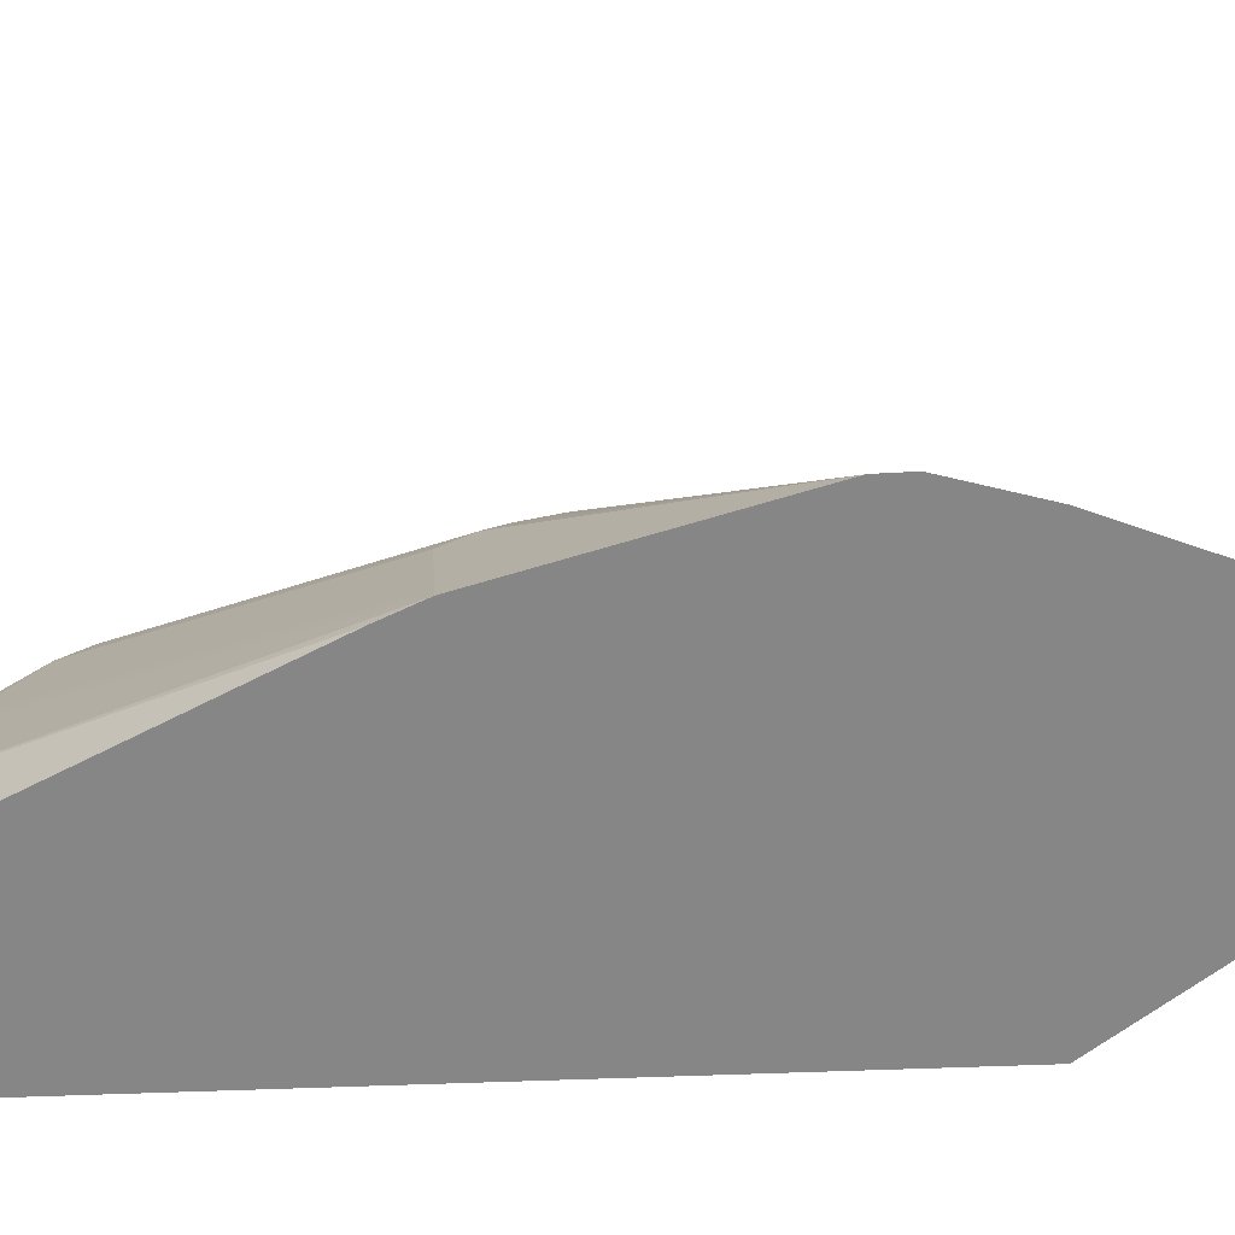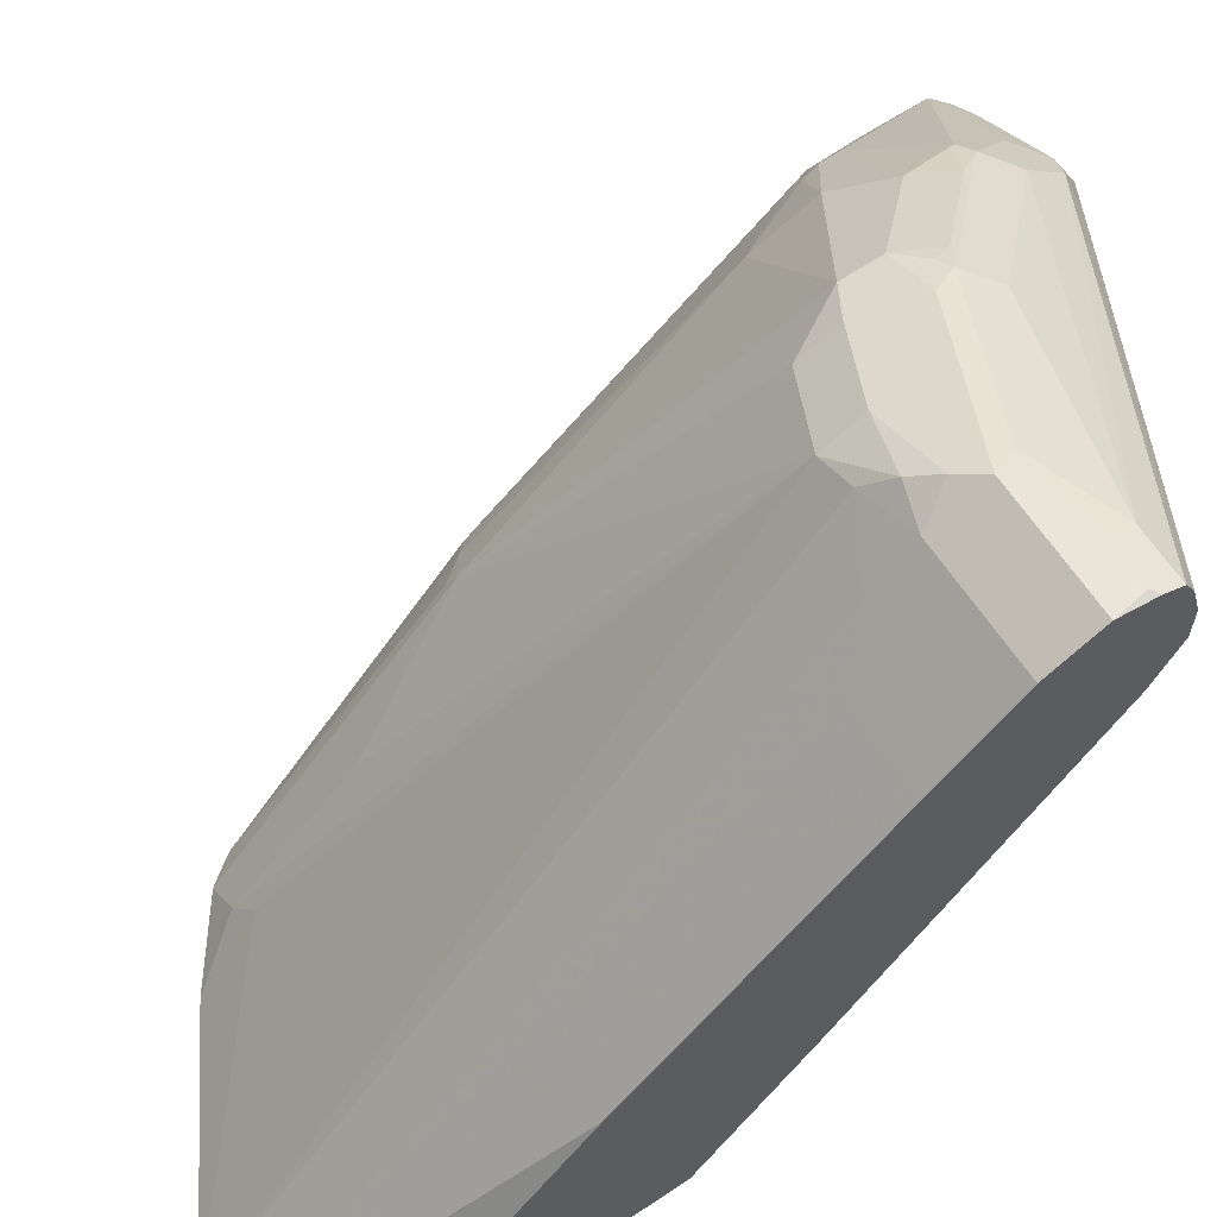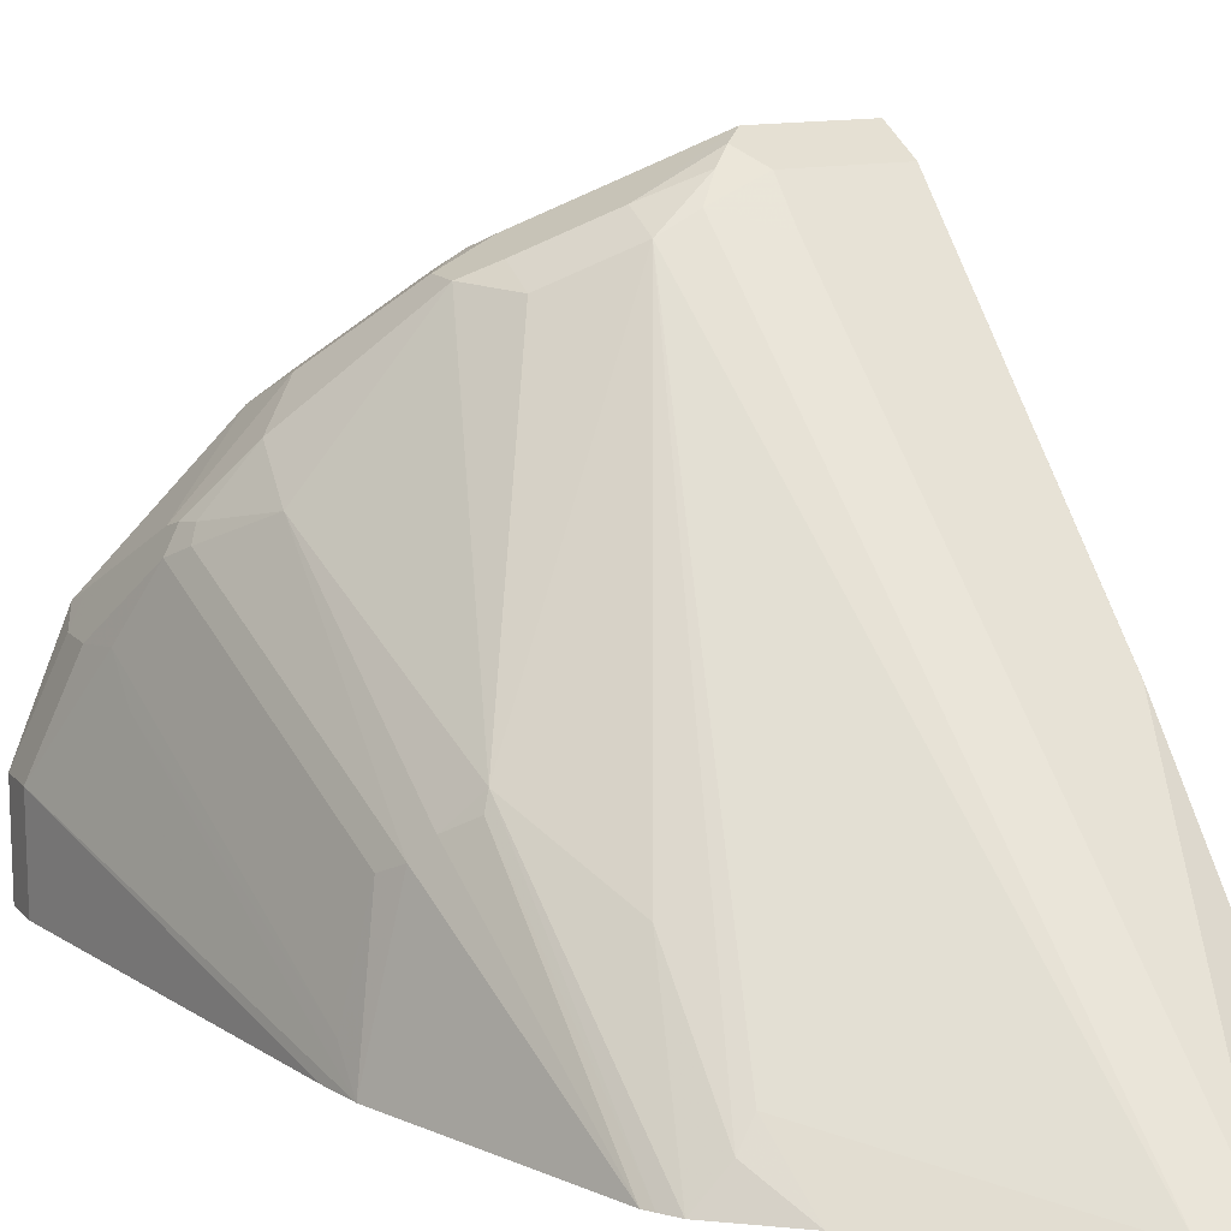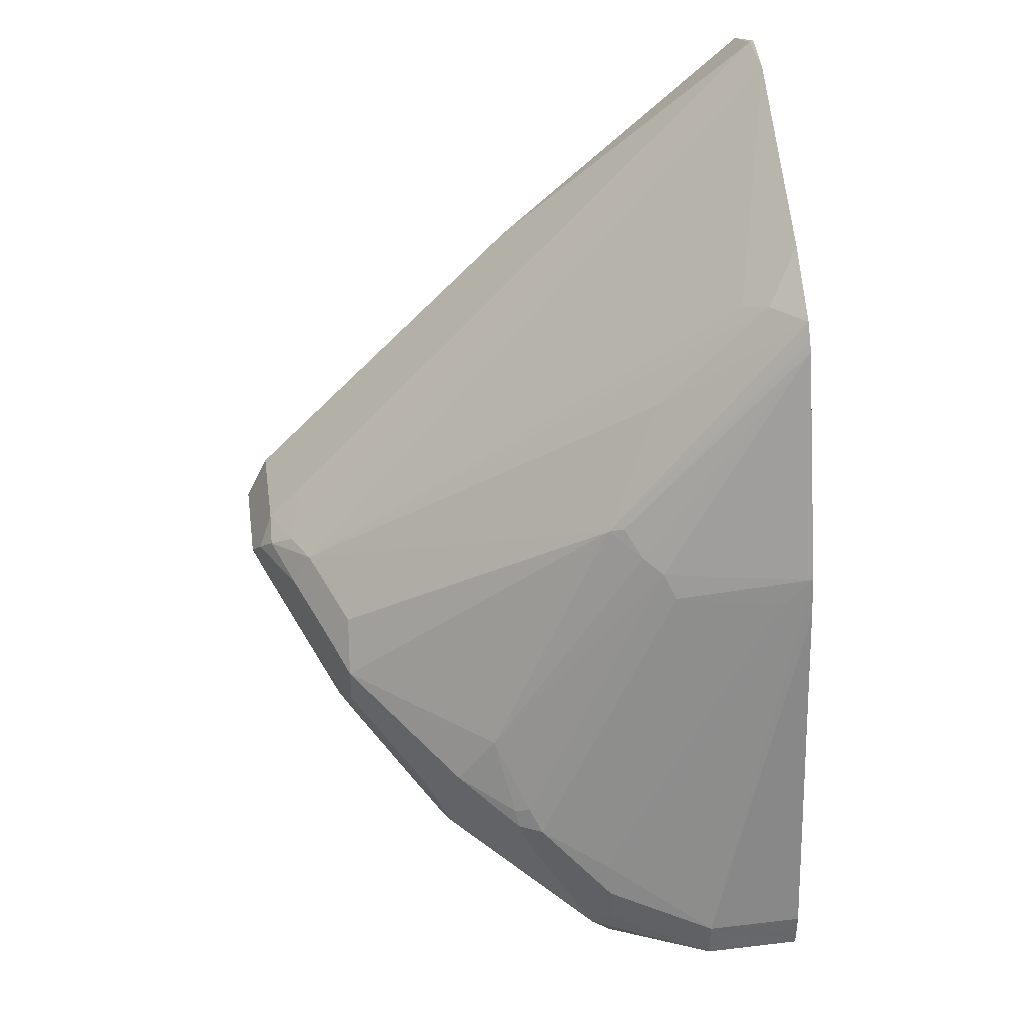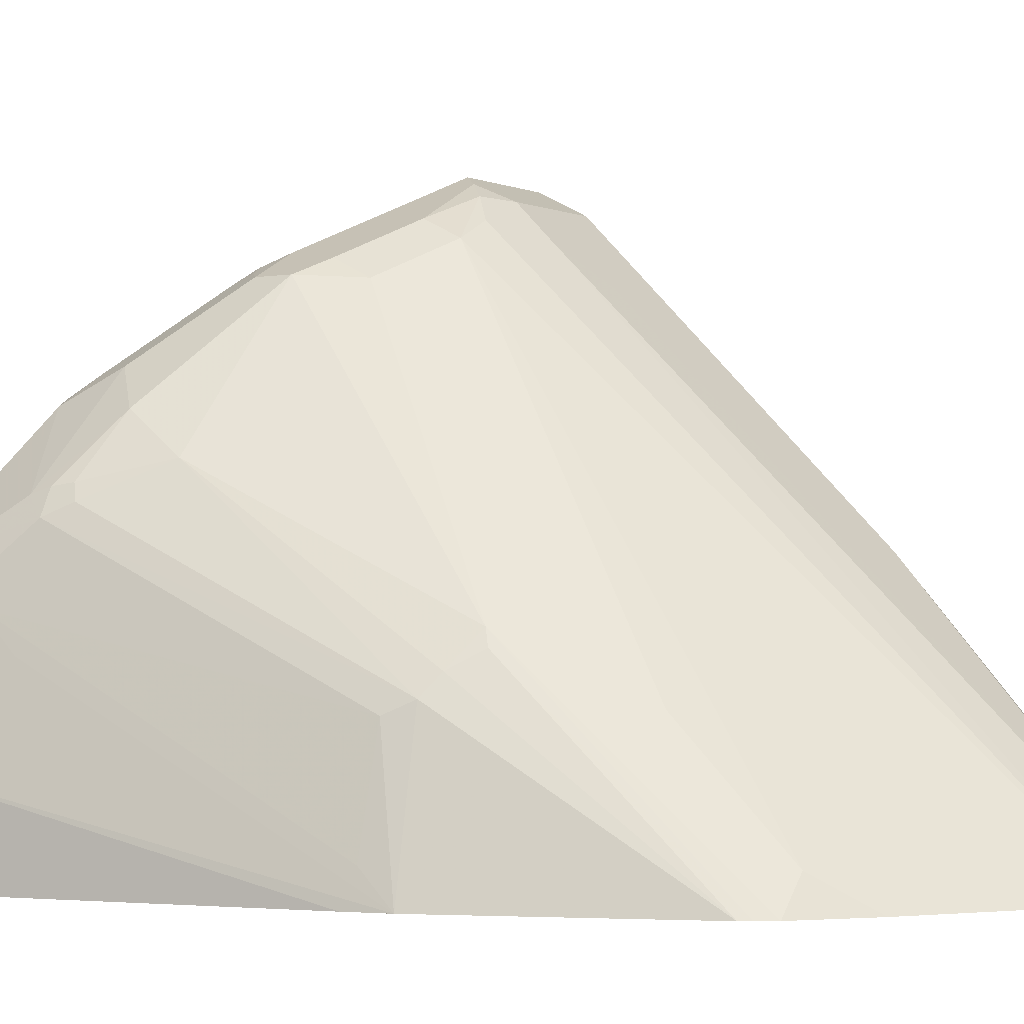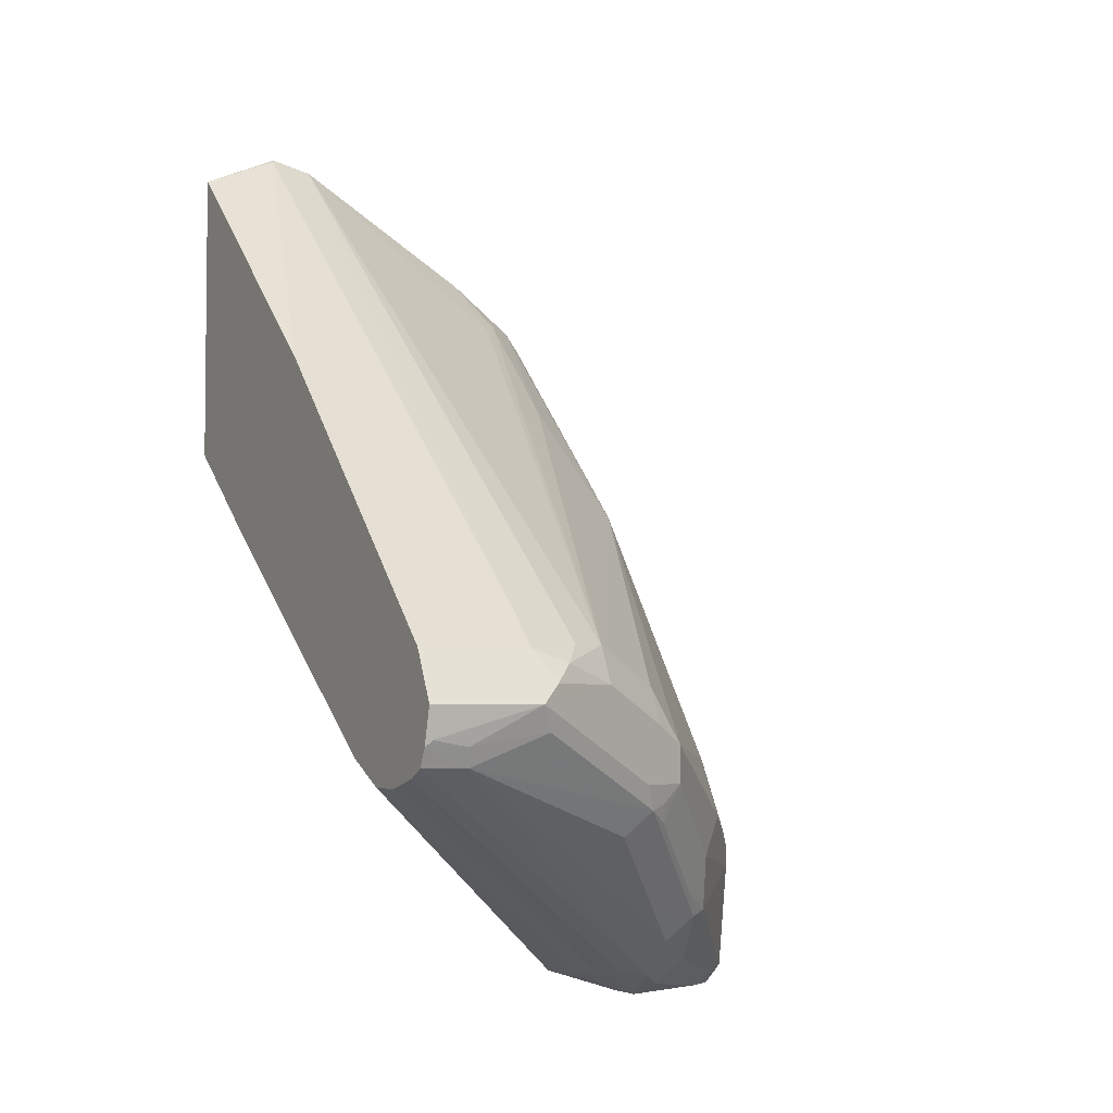
<metadata>
{"format":"obj","ext":"obj","renderer":"f3d","projection":"perspective","resolution":1024,"background":"white","views":[{"elev":-62.0,"azim":-51.4,"up":"+Y"},{"elev":64.8,"azim":56.1,"up":"+Y"},{"elev":13.8,"azim":-25.4,"up":"+Y"},{"elev":38.2,"azim":-98.4,"up":"+Z"},{"elev":-1.8,"azim":-56.8,"up":"+Y"},{"elev":-4.1,"azim":152.0,"up":"+Z"}]}
</metadata>
<code>
v 0.07896 0.414 -0.07885
v 0.01969 0.414 -0.07885
v 0.07896 0.4008 -0.05253
v 0.07896 0.409 -0.09866
v 0.07554 0.4107 -0.09526
v -0.05915 0.3745 -0.1182
v -0.08542 0.3614 -0.1182
v -0.08542 0.3614 -0.09852
v -0.02959 0.3893 -0.06899
v 0.009846 0.409 -0.06899
v 0.01969 0.4008 -0.05253
v 0.05667 0.409 -0.09852
v 0.01312 0.4074 -0.09196
v -0.06573 0.368 -0.1314
v 0.07896 0.3614 -0.0131
v 0.07896 0.4041 -0.1084
v 0.05421 0.4041 -0.1084
v -0.07392 0.3647 -0.1281
v -0.07638 0.3598 -0.1379
v -0.1248 0.322 -0.1577
v -0.1445 0.3023 -0.1379
v -0.06897 0.3598 -0.06899
v -0.06897 0.3696 -0.08871
v -0.1478 0.2809 -0.1084
v -0.1281 0.2119 0.02954
v -0.02959 0.3795 -0.04927
v -2.738e-05 0.4016 -0.05913
v -0.009872 0.3893 -0.04927
v 0.01969 0.3811 -0.03281
v -0.05258 0.3614 -0.1446
v -0.1248 0.3088 -0.1905
v 0.03941 0.3614 -0.0131
v 0.03941 0.1051 0.2431
v 0.07885 0.2432 0.1051
v 0.07896 0.2431 0.1051
v 0.07896 0.3944 -0.1133
v -0.1117 0.2825 -0.2234
v -0.1117 0.3023 -0.2037
v -0.09199 0.322 -0.184
v -0.1158 0.3203 -0.1774
v -0.133 0.3055 -0.1872
v -0.1725 0.2661 -0.1675
v -0.1708 0.2694 -0.1577
v -0.1675 0.271 -0.1478
v -0.1708 0.2628 -0.1446
v -0.1511 0.184 0.01313
v -0.1429 0.1947 0.01969
v -0.1314 0.2037 0.03285
v -0.122 0.1033 0.1444
v -0.1159 0.1033 0.1527
v -0.09856 0.1799 0.0936
v -0.09856 0.1207 0.1527
v -0.08869 0.1331 0.1478
v 0.01601 0.1033 0.239
v -0.1248 0.2694 -0.23
v -0.138 0.276 -0.2168
v -0.184 0.23 -0.23
v 0.03675 0.1033 0.244
v 0.03941 0.1033 0.244
v 0.07896 0.1033 0.227
v 0.07896 0.3745 -0.1183
v -0.09199 0.2628 -0.2234
v -0.1182 0.2563 -0.2365
v -0.09526 0.2792 -0.2201
v -0.1922 0.2267 -0.2267
v -0.1774 0.2563 -0.1577
v -0.184 0.2432 -0.1971
v -0.1577 0.1774 1.692e-05
v -0.1725 0.1033 0.01737
v -0.1253 0.1033 0.1395
v -0.08093 0.1033 0.1795
v -0.1761 0.2261 -0.2378
v -0.1901 0.2155 -0.2378
v 0.07896 0.1033 0.06742
v 0.07896 0.3548 -0.1183
v -0.09199 0.2432 -0.2234
v -0.1051 0.2497 -0.23
v -0.1182 0.2366 -0.2365
v -0.138 0.1577 -0.2378
v -0.1382 0.1772 -0.2378
v -0.1386 0.1965 -0.2378
v -0.1393 0.2138 -0.2378
v -0.1462 0.2294 -0.2378
v -0.2168 0.1577 -0.2378
v -0.1971 0.2169 -0.2168
v -0.1905 0.23 -0.2168
v -0.1971 0.2169 -0.1971
v -0.1922 0.2193 -0.1774
v -0.1725 0.1207 1.692e-05
v -0.1922 0.1996 -0.1577
v -0.2168 0.1577 -0.2168
v -0.1774 0.1033 -0.004747
v 0.07893 0.1033 0.06652
v 0.07896 0.1051 0.06563
v 0.07896 0.3416 -0.1117
v -0.138 0.1183 -0.2378
v -0.1051 0.23 -0.23
v -0.2168 0.1033 -0.2378
v -0.2168 0.1033 -0.2168
v -0.1454 0.1033 -0.2378
v 0.07896 0.1709 0.01304
v 0.07896 0.3286 -0.1052
v 0.07896 0.2342 -0.0346
f 49 98 100
f 49 100 93
f 49 93 74
f 49 74 60
f 49 60 59
f 49 59 58
f 49 58 54
f 49 54 71
f 49 71 50
f 50 71 52
f 62 97 77
f 52 71 53
f 53 71 54
f 55 57 56
f 55 63 72
f 55 72 57
f 57 72 73
f 57 73 65
f 61 75 62
f 62 76 97
f 62 77 63
f 50 52 51
f 49 99 98
f 43 66 45
f 49 69 92
f 36 61 62
f 62 75 76
f 36 62 63
f 36 63 64
f 36 64 37
f 37 64 63
f 37 63 55
f 37 55 38
f 41 57 65
f 41 65 42
f 49 92 99
f 42 66 43
f 42 67 66
f 43 45 44
f 45 66 46
f 46 68 69
f 46 69 70
f 46 70 47
f 46 66 68
f 47 70 48
f 48 70 49
f 49 70 69
f 42 65 67
f 63 78 96
f 72 80 79
f 63 79 80
f 72 98 84
f 72 84 73
f 74 93 94
f 75 95 96
f 75 96 76
f 76 96 97
f 78 97 96
f 84 98 99
f 84 99 91
f 84 91 87
f 72 100 98
f 84 87 85
f 88 90 89
f 88 91 90
f 91 99 92
f 93 100 101
f 93 101 94
f 95 102 96
f 96 102 100
f 100 102 103
f 100 103 101
f 34 60 35
f 87 91 88
f 63 96 79
f 72 96 100
f 72 81 80
f 63 80 81
f 63 81 82
f 63 82 83
f 63 83 72
f 63 77 97
f 63 97 78
f 65 73 84
f 65 84 85
f 65 85 86
f 65 86 67
f 72 79 96
f 66 67 87
f 66 88 68
f 67 86 85
f 67 85 87
f 68 89 69
f 68 88 89
f 69 89 90
f 69 90 91
f 69 91 92
f 72 83 82
f 72 82 81
f 66 87 88
f 33 60 34
f 16 36 37
f 33 58 59
f 2 14 6
f 3 11 29
f 3 29 32
f 3 32 15
f 4 16 17
f 4 17 12
f 4 12 5
f 6 14 7
f 7 14 18
f 7 18 19
f 7 19 40
f 33 59 60
f 7 20 21
f 7 21 8
f 8 22 23
f 8 23 9
f 8 21 24
f 8 24 25
f 8 25 22
f 9 26 27
f 9 27 10
f 2 13 14
f 2 12 13
f 2 5 12
f 2 10 11
f 1 2 11
f 1 11 3
f 1 3 15
f 1 15 35
f 1 35 60
f 1 60 74
f 1 74 94
f 1 94 101
f 1 101 103
f 1 103 102
f 9 23 22
f 1 102 95
f 1 75 61
f 1 61 36
f 1 36 16
f 1 16 4
f 1 4 5
f 1 5 2
f 2 6 7
f 2 7 8
f 2 8 9
f 2 9 10
f 1 95 75
f 9 22 26
f 7 40 20
f 11 27 28
f 24 47 25
f 25 47 48
f 25 48 49
f 25 49 50
f 25 50 51
f 25 51 26
f 26 28 27
f 26 51 52
f 26 52 53
f 26 53 54
f 24 46 47
f 10 27 11
f 29 54 33
f 29 33 32
f 30 39 31
f 31 38 55
f 31 55 56
f 31 56 57
f 31 57 41
f 31 41 40
f 31 39 38
f 33 54 58
f 28 54 29
f 24 45 46
f 26 54 28
f 22 25 26
f 24 44 45
f 11 28 29
f 12 17 13
f 13 17 14
f 14 30 31
f 14 31 19
f 14 17 30
f 15 32 33
f 15 33 34
f 15 34 35
f 14 19 18
f 17 37 38
f 17 38 39
f 17 39 30
f 19 31 40
f 20 40 41
f 20 41 42
f 20 42 21
f 21 42 43
f 21 43 44
f 16 37 17
f 21 44 24

</code>
